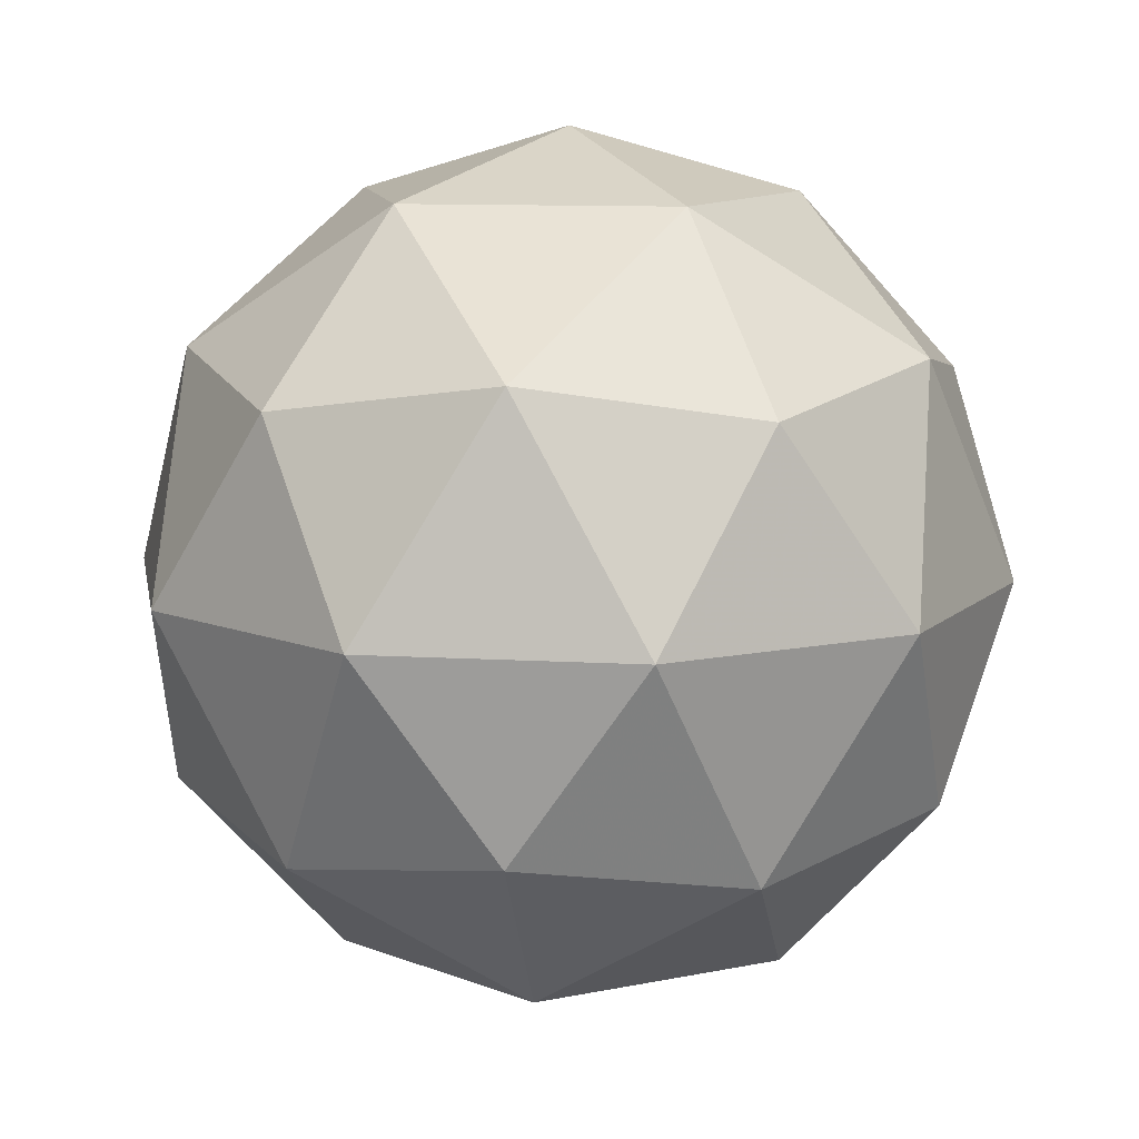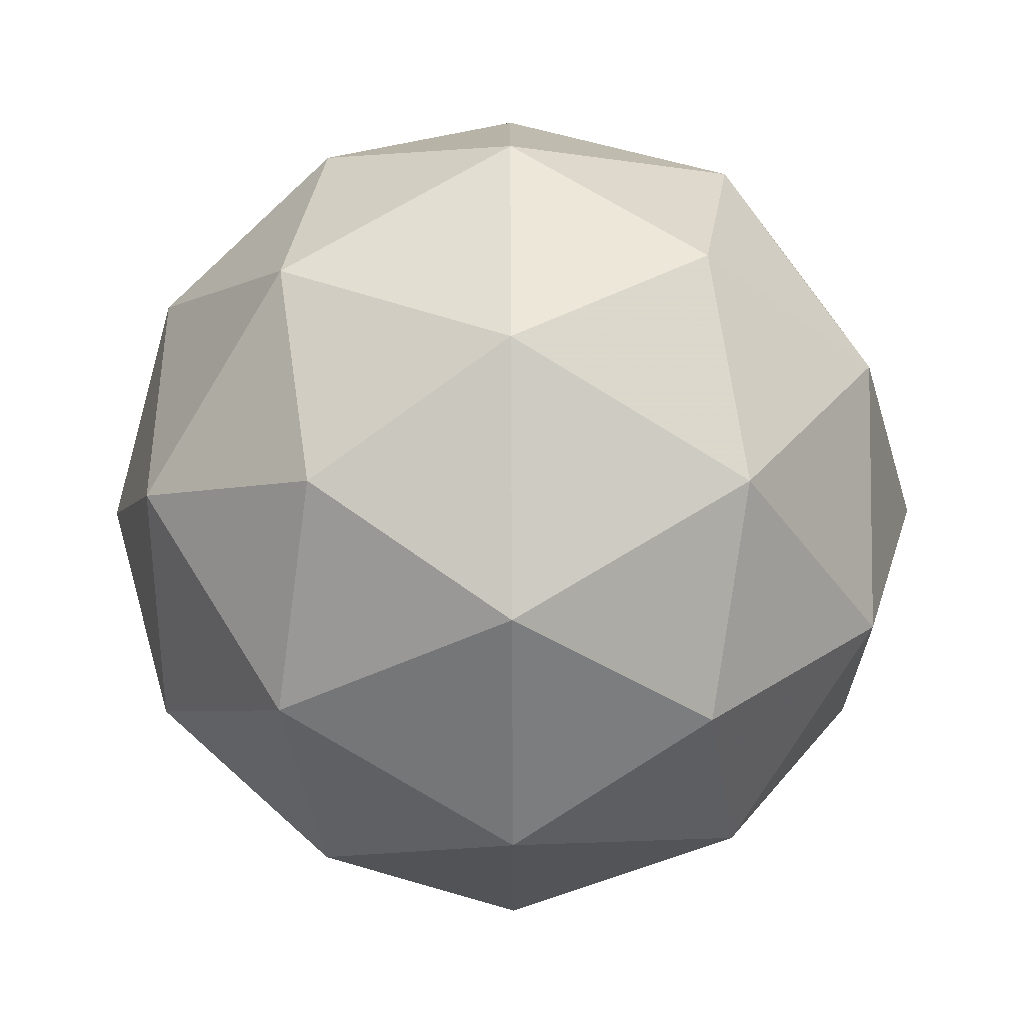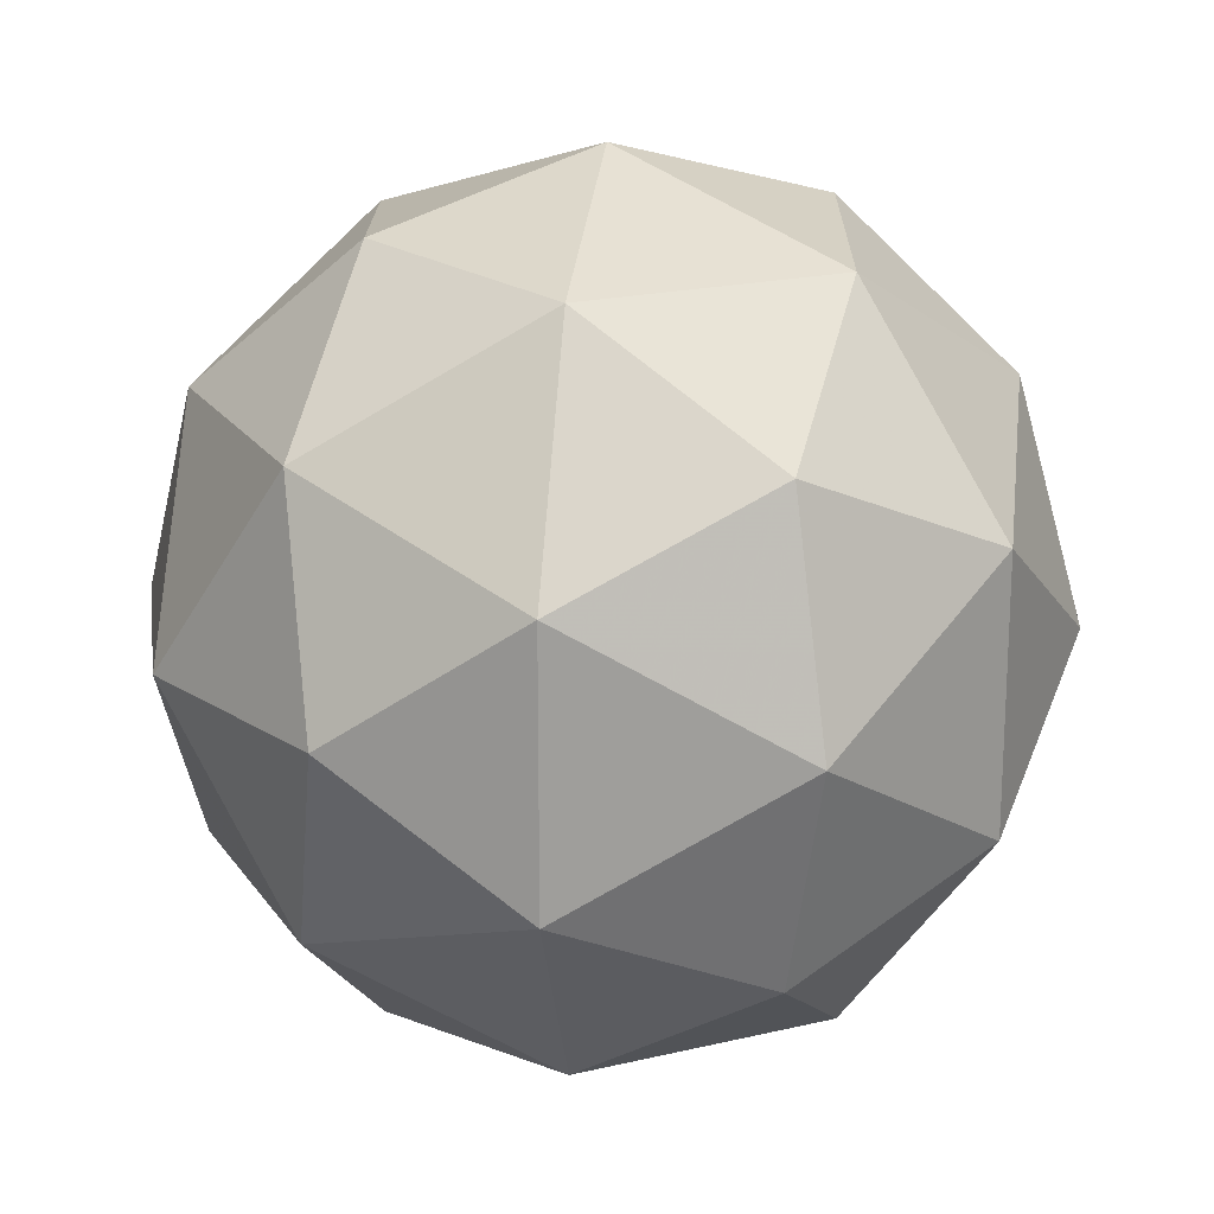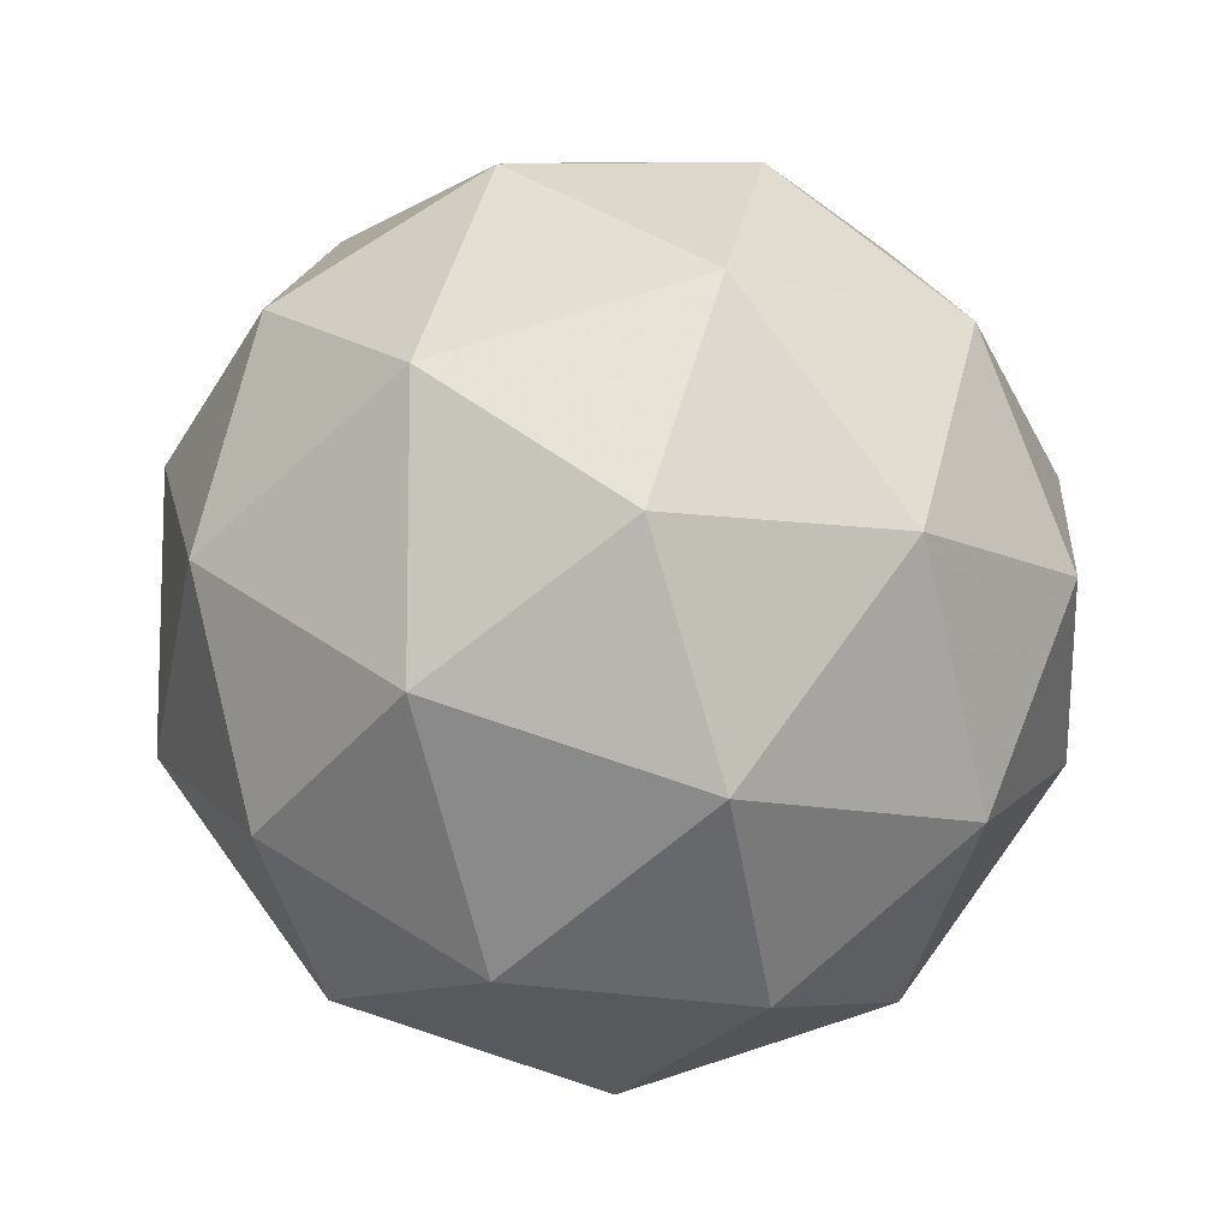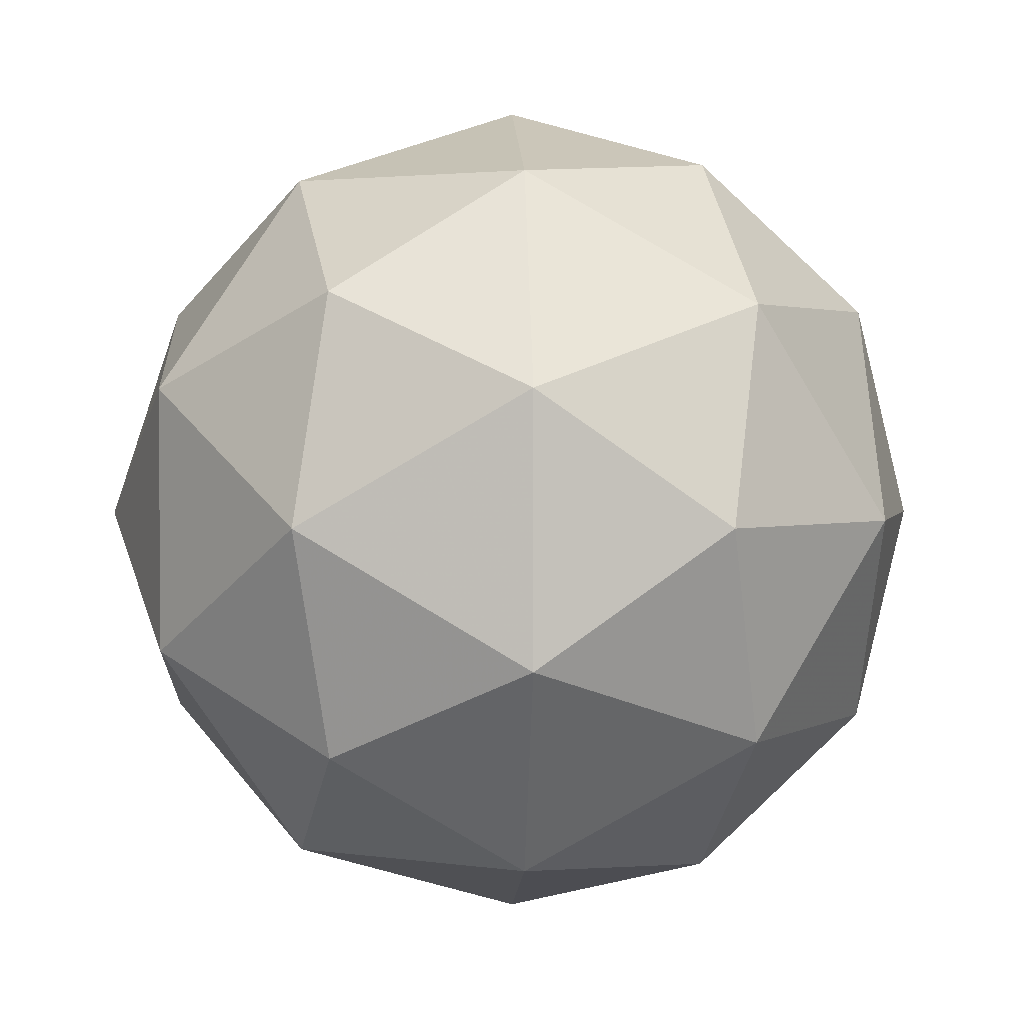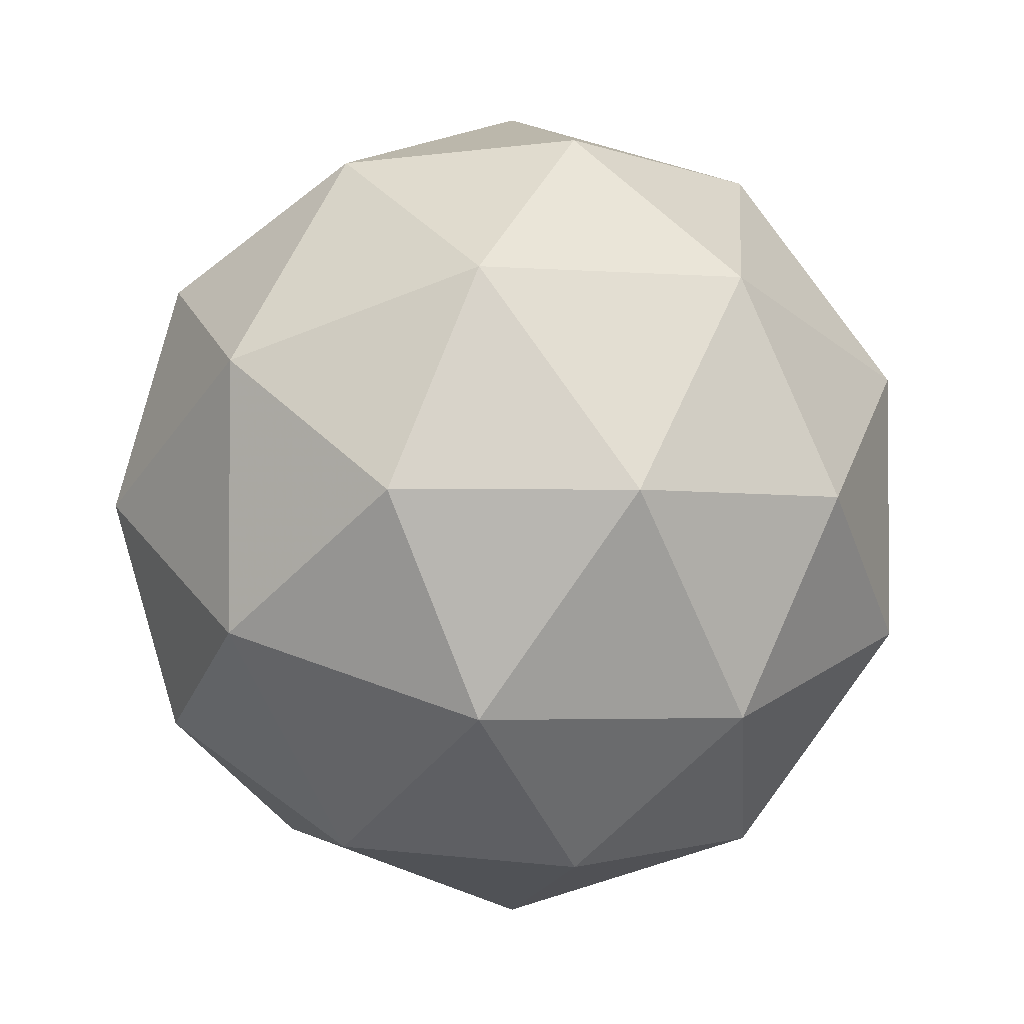
<metadata>
{"format":"obj","ext":"obj","renderer":"f3d","projection":"perspective","resolution":1024,"background":"white","views":[{"elev":10.8,"azim":-9.6,"up":"+Y"},{"elev":-76.5,"azim":26.8,"up":"+Z"},{"elev":19.5,"azim":34.2,"up":"+Z"},{"elev":-10.8,"azim":113.5,"up":"+Z"},{"elev":2.4,"azim":87.2,"up":"+Z"},{"elev":-2.9,"azim":-47.8,"up":"+Z"}]}
</metadata>
<code>
o Icosphere
v 0.5 0 0.5015
v 0.8618 0.2764 0.7644
v 0.3618 0.2764 0.9269
v 0.05279 0.2764 0.5015
v 0.3618 0.2764 0.0762
v 0.8618 0.2764 0.2387
v 0.6382 0.7236 0.9269
v 0.1382 0.7236 0.7644
v 0.1382 0.7236 0.2387
v 0.6382 0.7236 0.0762
v 0.9472 0.7236 0.5015
v 0.5 1 0.5015
v 0.4188 0.07467 0.7515
v 0.7127 0.07467 0.656
v 0.6314 0.2371 0.906
v 0.9253 0.2371 0.5015
v 0.7127 0.07467 0.347
v 0.2371 0.07467 0.5015
v 0.1559 0.2371 0.7515
v 0.4188 0.07467 0.2515
v 0.1559 0.2371 0.2515
v 0.6314 0.2371 0.09702
v 0.9755 0.5 0.656
v 0.9755 0.5 0.347
v 0.5 0.5 1.002
v 0.7939 0.5 0.906
v 0.02447 0.5 0.656
v 0.2061 0.5 0.906
v 0.2061 0.5 0.09702
v 0.02447 0.5 0.347
v 0.7939 0.5 0.09702
v 0.5 0.5 0.00153
v 0.8441 0.7629 0.7515
v 0.3686 0.7629 0.906
v 0.07468 0.7629 0.5015
v 0.3686 0.7629 0.09702
v 0.8441 0.7629 0.2515
v 0.5812 0.9253 0.7515
v 0.7629 0.9253 0.5015
v 0.2873 0.9253 0.656
v 0.2873 0.9253 0.347
v 0.5812 0.9253 0.2515
f 1 14 13
f 2 14 16
f 1 13 18
f 1 18 20
f 1 20 17
f 2 16 23
f 3 15 25
f 4 19 27
f 5 21 29
f 6 22 31
f 2 23 26
f 3 25 28
f 4 27 30
f 5 29 32
f 6 31 24
f 7 33 38
f 8 34 40
f 9 35 41
f 10 36 42
f 11 37 39
f 13 15 3
f 13 14 15
f 14 2 15
f 16 17 6
f 16 14 17
f 14 1 17
f 18 19 4
f 18 13 19
f 13 3 19
f 20 21 5
f 20 18 21
f 18 4 21
f 17 22 6
f 17 20 22
f 20 5 22
f 23 24 11
f 23 16 24
f 16 6 24
f 25 26 7
f 25 15 26
f 15 2 26
f 27 28 8
f 27 19 28
f 19 3 28
f 29 30 9
f 29 21 30
f 21 4 30
f 31 32 10
f 31 22 32
f 22 5 32
f 26 33 7
f 26 23 33
f 23 11 33
f 28 34 8
f 28 25 34
f 25 7 34
f 30 35 9
f 30 27 35
f 27 8 35
f 32 36 10
f 32 29 36
f 29 9 36
f 24 37 11
f 24 31 37
f 31 10 37
f 38 39 12
f 38 33 39
f 33 11 39
f 40 38 12
f 40 34 38
f 34 7 38
f 41 40 12
f 41 35 40
f 35 8 40
f 42 41 12
f 42 36 41
f 36 9 41
f 39 42 12
f 39 37 42
f 37 10 42

</code>
